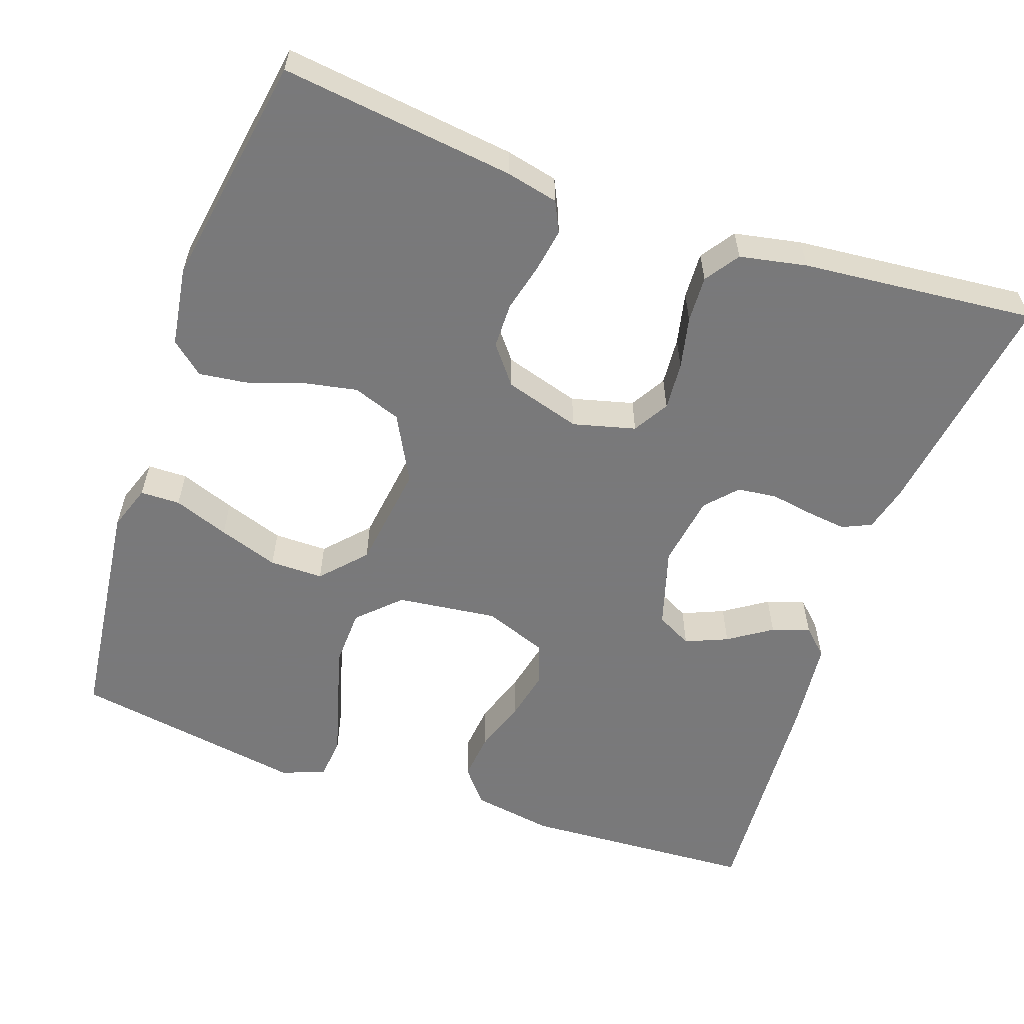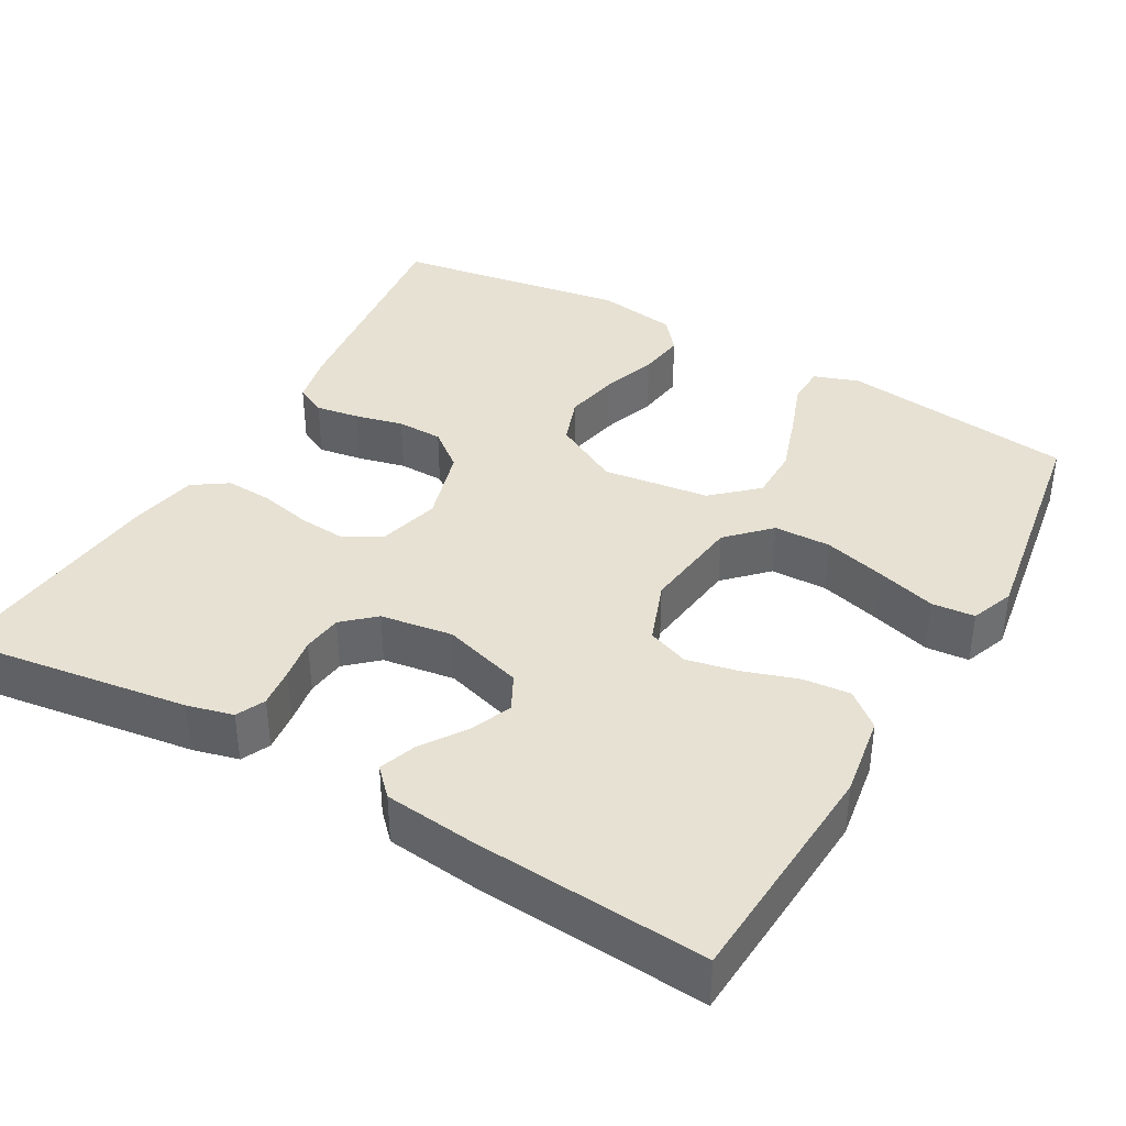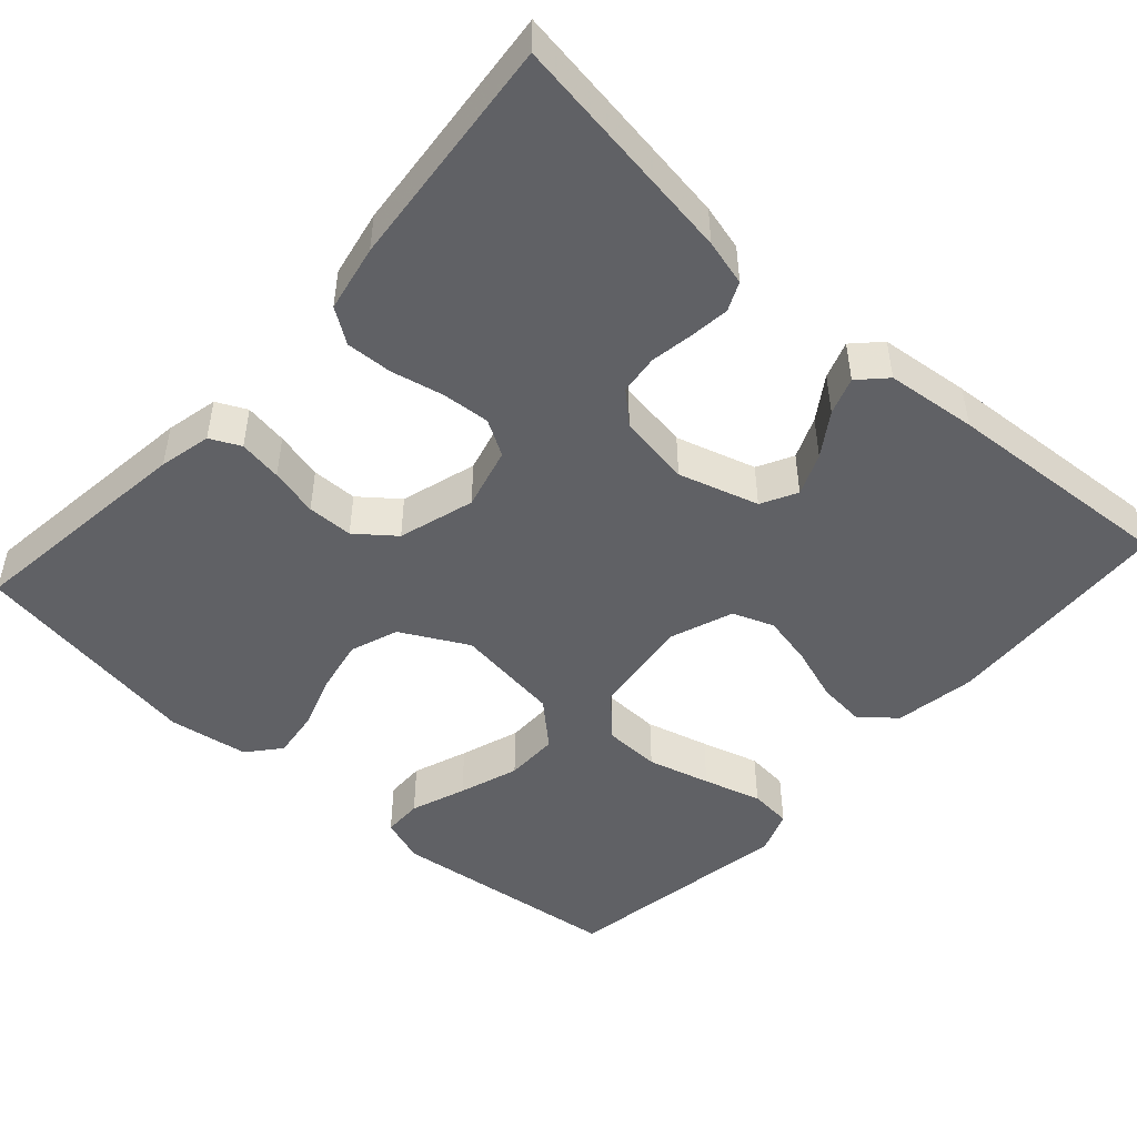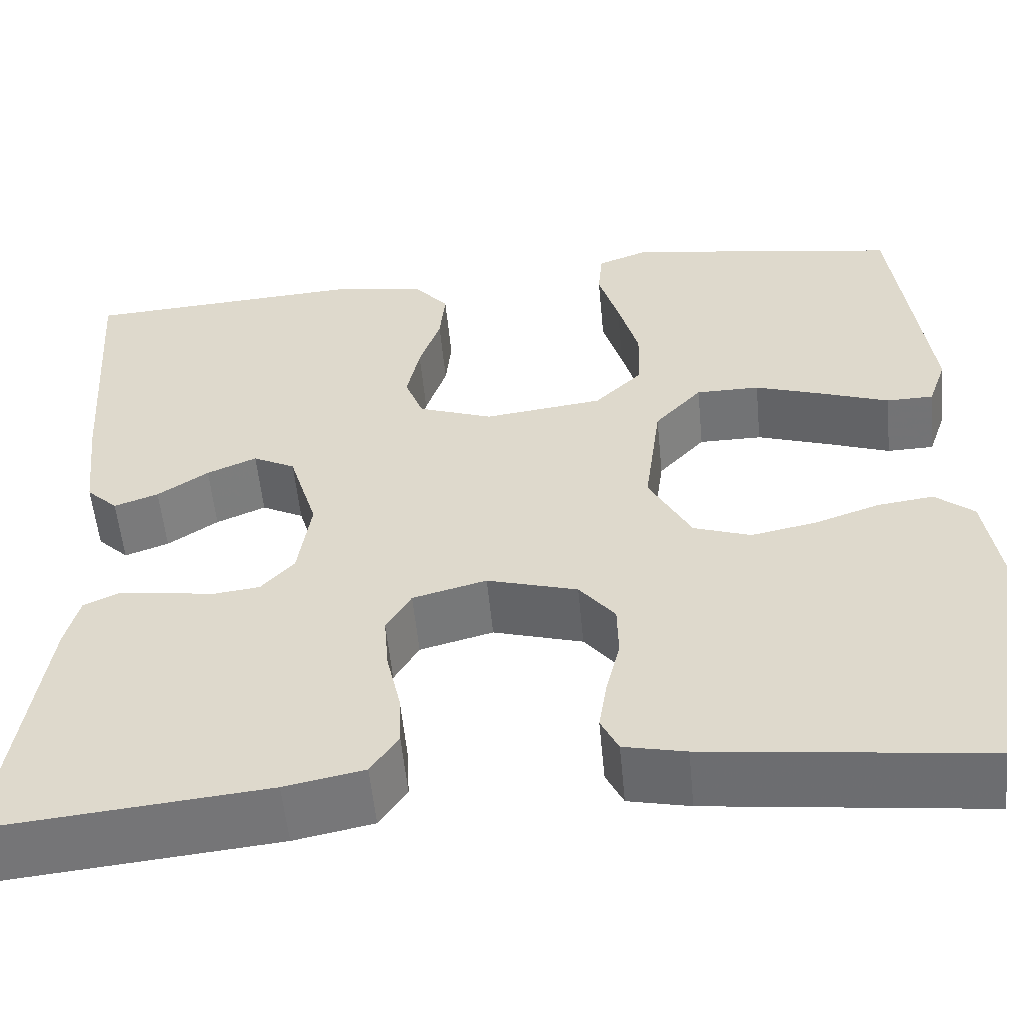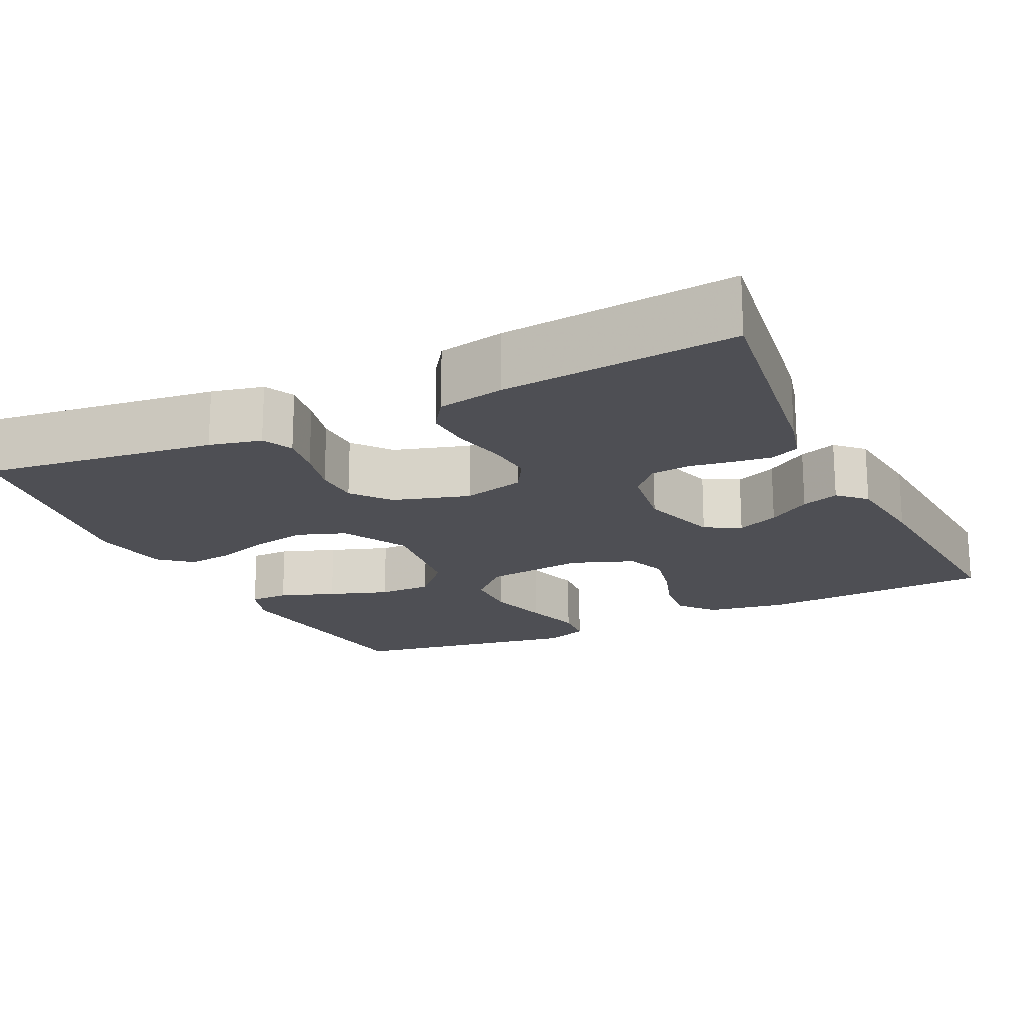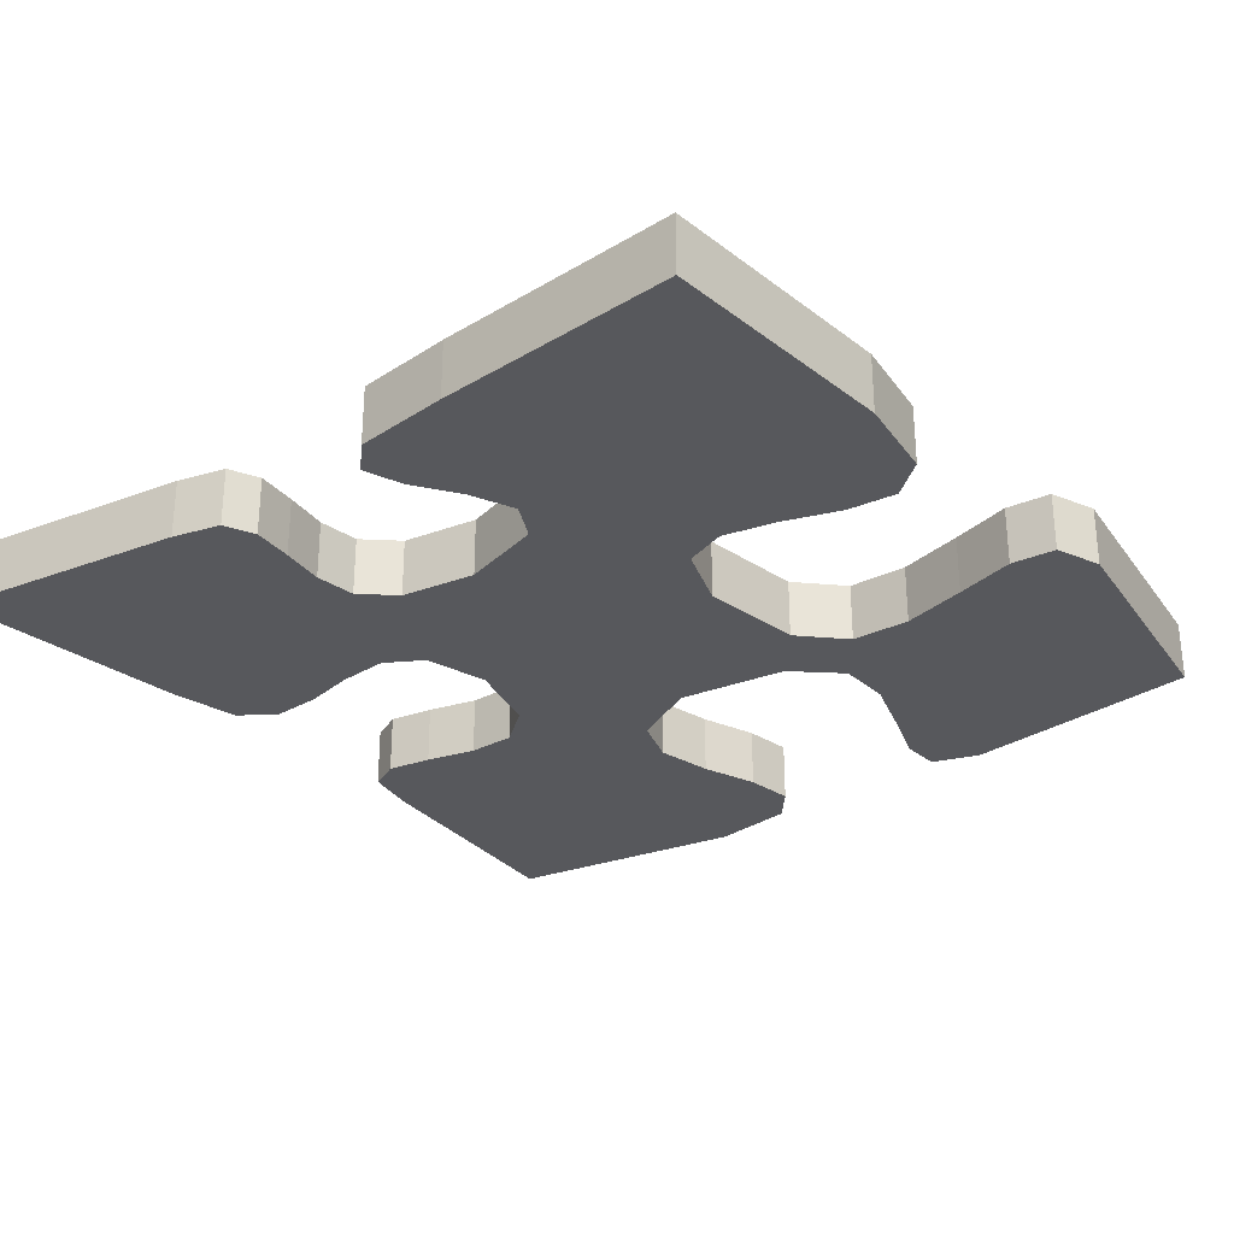
<metadata>
{"format":"obj","ext":"obj","renderer":"f3d","projection":"perspective","resolution":1024,"background":"white","views":[{"elev":-57.8,"azim":160.6,"up":"+Y"},{"elev":38.6,"azim":-60.2,"up":"+Y"},{"elev":-48.2,"azim":-132.1,"up":"+Y"},{"elev":-55.7,"azim":5.5,"up":"+Z"},{"elev":-18.4,"azim":-154.4,"up":"+Y"},{"elev":-28.6,"azim":-52.1,"up":"+Y"}]}
</metadata>
<code>
v -0.5 0.07 0.5
v -0.2 0.07 0.518
v -0.095 0.07 0.501
v -0.058 0.07 0.456
v -0.064 0.07 0.395
v -0.087 0.07 0.326
v -0.101 0.07 0.26
v -0.081 0.07 0.207
v 0 0.07 0.177
v 0.129 0.07 0.193
v 0.181 0.07 0.244
v 0.183 0.07 0.317
v 0.161 0.07 0.398
v 0.139 0.07 0.473
v 0.144 0.07 0.528
v 0.2 0.07 0.549
v 0.5 0.07 0.5
v 0.537 0.07 0.2
v 0.517 0.07 0.142
v 0.466 0.07 0.141
v 0.395 0.07 0.167
v 0.318 0.07 0.193
v 0.249 0.07 0.193
v 0.198 0.07 0.137
v 0.18 0.07 0
v 0.226 0.07 -0.086
v 0.288 0.07 -0.108
v 0.359 0.07 -0.094
v 0.429 0.07 -0.07
v 0.49 0.07 -0.062
v 0.532 0.07 -0.097
v 0.548 0.07 -0.2
v 0.5 0.07 -0.5
v 0.2 0.07 -0.463
v 0.133 0.07 -0.448
v 0.114 0.07 -0.409
v 0.123 0.07 -0.353
v 0.138 0.07 -0.291
v 0.137 0.07 -0.232
v 0.098 0.07 -0.183
v 0 0.07 -0.154
v -0.08 0.07 -0.175
v -0.107 0.07 -0.221
v -0.102 0.07 -0.283
v -0.087 0.07 -0.35
v -0.084 0.07 -0.41
v -0.114 0.07 -0.454
v -0.2 0.07 -0.471
v -0.5 0.07 -0.5
v -0.457 0.07 -0.2
v -0.442 0.07 -0.141
v -0.405 0.07 -0.124
v -0.354 0.07 -0.13
v -0.299 0.07 -0.139
v -0.248 0.07 -0.133
v -0.212 0.07 -0.093
v -0.198 0.07 0
v -0.229 0.07 0.103
v -0.275 0.07 0.127
v -0.329 0.07 0.104
v -0.384 0.07 0.067
v -0.432 0.07 0.05
v -0.466 0.07 0.083
v -0.479 0.07 0.2
v -0.5 0 0.5
v -0.2 0 0.518
v -0.095 0 0.501
v -0.058 0 0.456
v -0.064 0 0.395
v -0.087 0 0.326
v -0.101 0 0.26
v -0.081 0 0.207
v 0 0 0.177
v 0.129 0 0.193
v 0.181 0 0.244
v 0.183 0 0.317
v 0.161 0 0.398
v 0.139 0 0.473
v 0.144 0 0.528
v 0.2 0 0.549
v 0.5 0 0.5
v 0.537 0 0.2
v 0.517 0 0.142
v 0.466 0 0.141
v 0.395 0 0.167
v 0.318 0 0.193
v 0.249 0 0.193
v 0.198 0 0.137
v 0.18 0 0
v 0.226 0 -0.086
v 0.288 0 -0.108
v 0.359 0 -0.094
v 0.429 0 -0.07
v 0.49 0 -0.062
v 0.532 0 -0.097
v 0.548 0 -0.2
v 0.5 0 -0.5
v 0.2 0 -0.463
v 0.133 0 -0.448
v 0.114 0 -0.409
v 0.123 0 -0.353
v 0.138 0 -0.291
v 0.137 0 -0.232
v 0.098 0 -0.183
v 0 0 -0.154
v -0.08 0 -0.175
v -0.107 0 -0.221
v -0.102 0 -0.283
v -0.087 0 -0.35
v -0.084 0 -0.41
v -0.114 0 -0.454
v -0.2 0 -0.471
v -0.5 0 -0.5
v -0.457 0 -0.2
v -0.442 0 -0.141
v -0.405 0 -0.124
v -0.354 0 -0.13
v -0.299 0 -0.139
v -0.248 0 -0.133
v -0.212 0 -0.093
v -0.198 0 0
v -0.229 0 0.103
v -0.275 0 0.127
v -0.329 0 0.104
v -0.384 0 0.067
v -0.432 0 0.05
v -0.466 0 0.083
v -0.479 0 0.2
f 4 5 6
f 3 4 6
f 2 3 6
f 1 2 6
f 64 1 6
f 63 64 6
f 62 63 6
f 61 62 6
f 60 61 6
f 59 60 6 7
f 58 59 7 8
f 57 58 8 9
f 56 57 9 10
f 55 56 10
f 52 53 54
f 51 52 54
f 50 51 54
f 49 50 54
f 48 49 54
f 47 48 54
f 46 47 54
f 45 46 54
f 44 45 54
f 43 44 54 55
f 42 43 55 10
f 36 37 38
f 35 36 38
f 34 35 38
f 33 34 38
f 32 33 38
f 31 32 38
f 30 31 38
f 29 30 38
f 28 29 38
f 27 28 38 39
f 26 27 39 40
f 19 20 21
f 18 19 21
f 17 18 21
f 16 17 21
f 15 16 21
f 14 15 21
f 13 14 21
f 12 13 21 22
f 11 12 22 23
f 41 42 10 11
f 25 26 40 41
f 24 25 41 11
f 11 23 24
f 70 69 68
f 70 68 67
f 70 67 66
f 70 66 65
f 70 65 128
f 70 128 127
f 70 127 126
f 70 126 125
f 70 125 124
f 71 70 124 123
f 72 71 123 122
f 73 72 122 121
f 74 73 121 120
f 74 120 119
f 118 117 116
f 118 116 115
f 118 115 114
f 118 114 113
f 118 113 112
f 118 112 111
f 118 111 110
f 118 110 109
f 118 109 108
f 119 118 108 107
f 74 119 107 106
f 102 101 100
f 102 100 99
f 102 99 98
f 102 98 97
f 102 97 96
f 102 96 95
f 102 95 94
f 102 94 93
f 102 93 92
f 103 102 92 91
f 104 103 91 90
f 85 84 83
f 85 83 82
f 85 82 81
f 85 81 80
f 85 80 79
f 85 79 78
f 85 78 77
f 86 85 77 76
f 87 86 76 75
f 75 74 106 105
f 105 104 90 89
f 75 105 89 88
f 88 87 75
f 1 65 66 2
f 2 66 67 3
f 3 67 68 4
f 4 68 69 5
f 5 69 70 6
f 6 70 71 7
f 7 71 72 8
f 8 72 73 9
f 9 73 74 10
f 10 74 75 11
f 11 75 76 12
f 12 76 77 13
f 13 77 78 14
f 14 78 79 15
f 15 79 80 16
f 16 80 81 17
f 17 81 82 18
f 18 82 83 19
f 19 83 84 20
f 20 84 85 21
f 21 85 86 22
f 22 86 87 23
f 23 87 88 24
f 24 88 89 25
f 25 89 90 26
f 26 90 91 27
f 27 91 92 28
f 28 92 93 29
f 29 93 94 30
f 30 94 95 31
f 31 95 96 32
f 32 96 97 33
f 33 97 98 34
f 34 98 99 35
f 35 99 100 36
f 36 100 101 37
f 37 101 102 38
f 38 102 103 39
f 39 103 104 40
f 40 104 105 41
f 41 105 106 42
f 42 106 107 43
f 43 107 108 44
f 44 108 109 45
f 45 109 110 46
f 46 110 111 47
f 47 111 112 48
f 48 112 113 49
f 49 113 114 50
f 50 114 115 51
f 51 115 116 52
f 52 116 117 53
f 53 117 118 54
f 54 118 119 55
f 55 119 120 56
f 56 120 121 57
f 57 121 122 58
f 58 122 123 59
f 59 123 124 60
f 60 124 125 61
f 61 125 126 62
f 62 126 127 63
f 63 127 128 64
f 64 128 65 1

</code>
